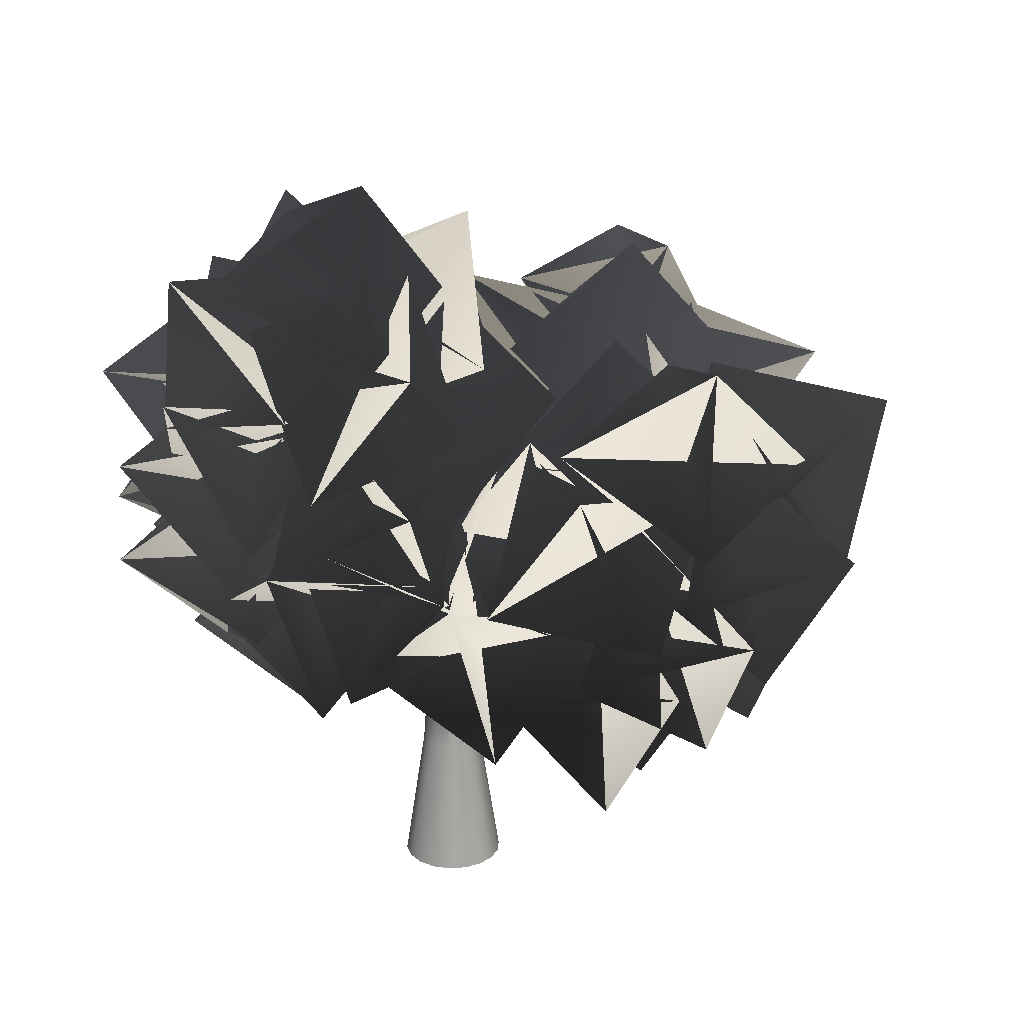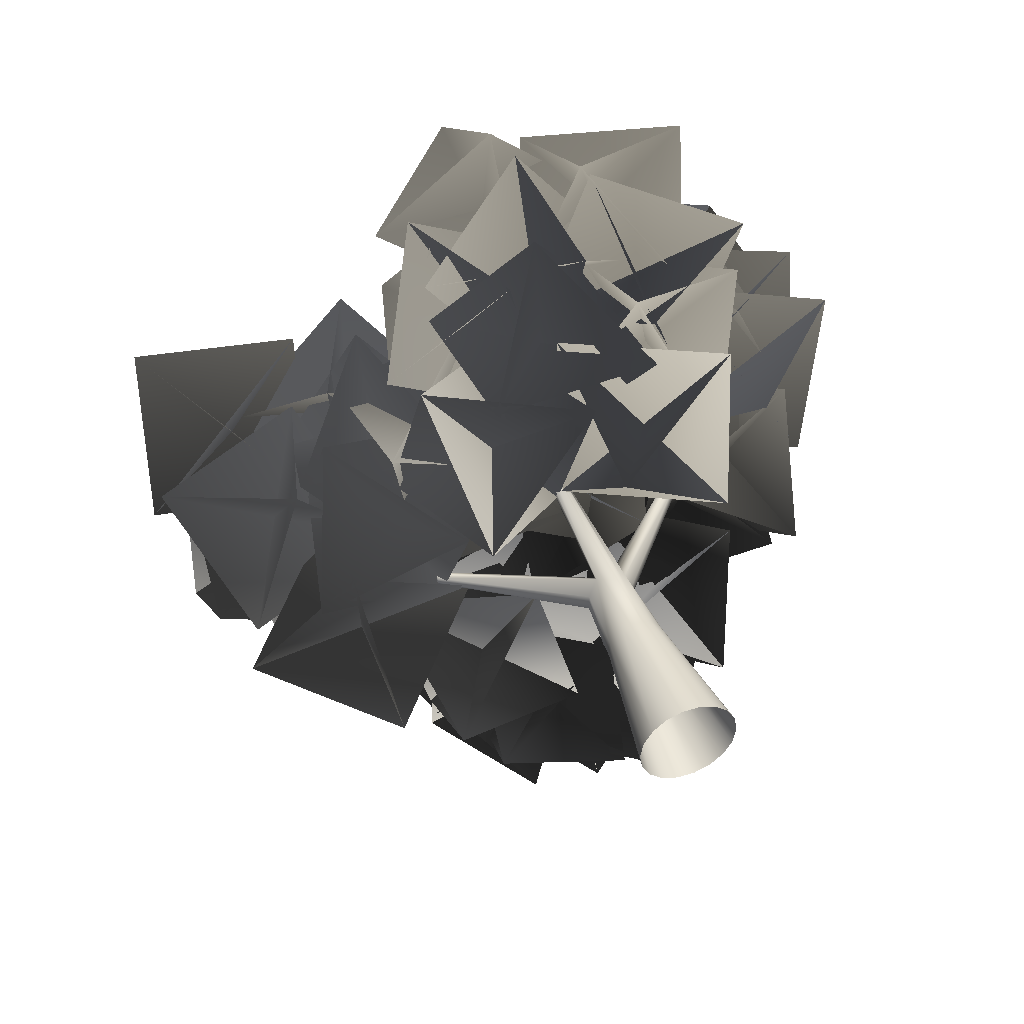
<metadata>
{"format":"obj","ext":"obj","renderer":"f3d","projection":"perspective","resolution":1024,"background":"white","views":[{"elev":23.7,"azim":133.6,"up":"+Y"},{"elev":45.3,"azim":-19.8,"up":"+Z"}]}
</metadata>
<code>
v  1.234 25.17 -2.178
v  7.787 32.58 -28.74
v  6.696 32.97 -28.51
v  3.361 23.24 -5.595
v  8.242 31.65 -29.3
v  1.932 21.65 -6.115
v  7.793 30.71 -29.86
v  0.4103 21.65 -6.115
v  6.705 30.32 -30.1
v  -1.019 21.65 -5.595
v  5.613 30.71 -29.88
v  -2.185 23.24 -4.617
v  5.159 31.65 -29.32
v  5.607 32.58 -28.75
v  4.163 46.99 -41.09
v  3.435 47.11 -40.82
v  4.468 46.69 -41.75
v  4.171 46.39 -42.41
v  3.446 46.27 -42.69
v  2.717 46.39 -42.42
v  2.413 46.69 -41.76
v  2.71 46.99 -41.1
v  3.855 65.4 -51.05
v  3.491 65.49 -50.94
v  4.008 65.17 -51.34
v  3.859 64.95 -51.63
v  3.496 64.86 -51.75
v  3.132 64.95 -51.63
v  2.98 65.17 -51.35
v  3.129 65.4 -51.06
v  -0.1838 78.11 -66.1
v  5.552 21.65 -1.801
v  5.287 21.65 -3.3
v  20.29 40.52 -2.622
v  20.77 40.39 -1.405
v  4.527 21.65 -4.617
v  19.11 40.84 -3.127
v  17.93 41.15 -2.622
v  17.45 41.28 -1.405
v  4.001 25.22 0.805
v  17.93 41.15 -0.1868
v  4.527 23.24 1.015
v  19.11 40.84 0.3176
v  5.287 21.65 -0.303
v  20.29 40.52 -0.1868
v  23.78 62.25 1.642
v  24.08 62.39 2.454
v  23.04 61.91 1.306
v  22.3 61.58 1.642
v  21.99 61.44 2.454
v  22.3 61.58 3.265
v  23.04 61.91 3.602
v  23.78 62.25 3.265
v  28.34 81.41 -3.683
v  28.48 81.32 -3.277
v  27.99 81.61 -3.851
v  27.64 81.82 -3.683
v  27.49 81.91 -3.277
v  27.64 81.82 -2.871
v  27.99 81.61 -2.703
v  28.34 81.41 -2.871
v  44.36 99.37 2.191
v  1.932 21.65 2.513
v  3.361 21.65 1.992
v  -4.4 36.1 19.61
v  -5.313 35.81 19.85
v  -4.017 36.8 19.03
v  -4.389 37.49 18.43
v  -5.299 37.78 18.18
v  -6.213 37.49 18.41
v  -0.6003 25.11 0.3577
v  -6.595 36.8 19
v  -1.019 23.24 1.992
v  -6.223 36.1 19.6
v  1.47 50.59 28.51
v  0.86 50.52 28.74
v  1.727 50.79 27.93
v  1.48 50.98 27.35
v  0.8743 51.06 27.11
v  0.2644 50.98 27.34
v  0.0076 50.79 27.92
v  0.2543 50.59 28.5
v  1.118 67.09 33.97
v  0.8134 67.03 34.08
v  1.246 67.23 33.7
v  1.123 67.37 33.43
v  0.82 67.43 33.32
v  0.5152 67.37 33.43
v  0.3869 67.23 33.7
v  0.5104 67.09 33.97
v  6.135 80.32 43.47
v  6.634 10.06 -1.964
v  9.708 -14.02 -4.992
v  6.318 10.06 -3.758
v  10.24 -14.02 -1.964
v  8.171 -14.02 -7.654
v  5.407 10.06 -5.335
v  5.815 -14.02 -9.631
v  4.011 10.06 -6.506
v  2.926 -14.02 -10.68
v  2.3 10.06 -7.129
v  -0.1487 -14.02 -10.68
v  0.4777 10.06 -7.129
v  -3.038 -14.02 -9.631
v  -1.234 10.06 -6.506
v  -5.393 -14.02 -7.654
v  -2.63 10.06 -5.335
v  -6.931 -14.02 -4.992
v  -3.541 10.06 -3.758
v  -7.465 -14.02 -1.964
v  -3.857 10.06 -1.964
v  -6.931 -14.02 1.064
v  -3.541 10.06 -0.1695
v  -5.393 -14.02 3.727
v  -2.63 10.06 1.408
v  -3.038 -14.02 5.704
v  -1.234 10.06 2.579
v  -0.1487 -14.02 6.755
v  0.4777 10.06 3.202
v  2.926 -14.02 6.755
v  2.3 10.06 3.202
v  5.815 -14.02 5.704
v  4.011 10.06 2.579
v  8.171 -14.02 3.727
v  5.407 10.06 1.408
v  9.708 -14.02 1.064
v  6.318 10.06 -0.1695
v  -2.946 21.65 -3.3
v  -2.946 21.65 -0.303
v  -25.17 38.95 -4.664
v  -25.01 39.21 -3.925
v  -25.55 38.31 -4.97
v  -25.93 37.68 -4.664
v  -26.09 37.42 -3.925
v  -25.93 37.68 -3.185
v  -25.55 38.31 -2.879
v  -25.17 38.95 -3.185
v  -33.54 54.77 -2.928
v  -33.36 54.86 -2.435
v  -33.99 54.57 -3.132
v  -34.44 54.37 -2.928
v  -34.63 54.29 -2.435
v  -34.44 54.37 -1.942
v  -33.99 54.57 -1.738
v  -33.54 54.77 -1.942
v  -40.3 67.26 -4.965
v  -40.22 67.33 -4.718
v  -40.5 67.11 -5.067
v  -40.69 66.96 -4.965
v  -40.77 66.9 -4.718
v  -40.69 66.96 -4.472
v  -40.5 67.11 -4.37
v  -40.3 67.26 -4.472
v  -50.51 80.14 -4.718
g Cone005
f 1 2 3
f 1 4 5
f 5 2 1
f 4 6 7
f 7 5 4
f 6 8 9
f 9 7 6
f 8 10 11
f 11 9 8
f 10 12 13
f 13 11 10
f 12 1 14
f 14 13 12
f 1 3 14
f 3 2 15
f 15 16 3
f 2 5 17
f 17 15 2
f 5 7 18
f 18 17 5
f 7 9 19
f 19 18 7
f 9 11 20
f 20 19 9
f 11 13 21
f 21 20 11
f 13 14 22
f 22 21 13
f 14 3 16
f 16 22 14
f 16 15 23
f 23 24 16
f 15 17 25
f 25 23 15
f 17 18 26
f 26 25 17
f 18 19 27
f 27 26 18
f 19 20 28
f 28 27 19
f 20 21 29
f 29 28 20
f 21 22 30
f 30 29 21
f 22 16 24
f 24 30 22
f 24 23 31
f 23 25 31
f 25 26 31
f 26 27 31
f 27 28 31
f 28 29 31
f 29 30 31
f 30 24 31
f 32 33 34
f 34 35 32
f 33 36 37
f 37 34 33
f 36 4 38
f 38 37 36
f 4 1 39
f 39 38 4
f 1 40 41
f 41 39 1
f 40 42 43
f 43 41 40
f 42 44 45
f 45 43 42
f 44 32 35
f 35 45 44
f 35 34 46
f 46 47 35
f 34 37 48
f 48 46 34
f 37 38 49
f 49 48 37
f 38 39 50
f 50 49 38
f 39 41 51
f 51 50 39
f 41 43 52
f 52 51 41
f 43 45 53
f 53 52 43
f 45 35 47
f 47 53 45
f 47 46 54
f 54 55 47
f 46 48 56
f 56 54 46
f 48 49 57
f 57 56 48
f 49 50 58
f 58 57 49
f 50 51 59
f 59 58 50
f 51 52 60
f 60 59 51
f 52 53 61
f 61 60 52
f 53 47 55
f 55 61 53
f 55 54 62
f 54 56 62
f 56 57 62
f 57 58 62
f 58 59 62
f 59 60 62
f 60 61 62
f 61 55 62
f 63 64 65
f 65 66 63
f 64 42 67
f 67 65 64
f 42 40 68
f 68 67 42
f 40 1 69
f 69 68 40
f 1 70 69
f 1 71 72
f 72 70 1
f 71 73 74
f 74 72 71
f 73 63 66
f 66 74 73
f 66 65 75
f 75 76 66
f 65 67 77
f 77 75 65
f 67 68 78
f 78 77 67
f 68 69 79
f 79 78 68
f 69 70 80
f 80 79 69
f 70 72 81
f 81 80 70
f 72 74 82
f 82 81 72
f 74 66 76
f 76 82 74
f 76 75 83
f 83 84 76
f 75 77 85
f 85 83 75
f 85 78 86
f 78 85 77
f 78 79 87
f 87 86 78
f 79 80 88
f 88 87 79
f 80 81 89
f 89 88 80
f 81 82 90
f 90 89 81
f 82 76 84
f 84 90 82
f 84 83 91
f 83 85 91
f 85 86 91
f 86 87 91
f 87 88 91
f 88 89 91
f 89 90 91
f 90 84 91
f 92 93 94
f 93 92 95
f 93 96 97
f 97 94 93
f 96 98 99
f 99 97 96
f 99 100 101
f 100 99 98
f 101 102 103
f 102 101 100
f 102 104 105
f 105 103 102
f 105 106 107
f 106 105 104
f 107 108 109
f 108 107 106
f 109 110 111
f 110 109 108
f 110 112 113
f 113 111 110
f 113 114 115
f 114 113 112
f 114 116 117
f 117 115 114
f 117 118 119
f 118 117 116
f 118 120 121
f 121 119 118
f 121 122 123
f 122 121 120
f 123 124 125
f 124 123 122
f 125 126 127
f 126 125 124
f 126 95 92
f 92 127 126
f 92 94 33
f 33 32 92
f 33 97 36
f 97 33 94
f 97 99 4
f 4 36 97
f 99 101 6
f 6 4 99
f 6 103 8
f 103 6 101
f 8 105 10
f 105 8 103
f 105 107 12
f 12 10 105
f 107 109 128
f 128 12 107
f 109 111 129
f 129 128 109
f 111 113 129
f 113 115 73
f 73 129 113
f 115 117 73
f 117 119 73
f 119 121 63
f 63 73 119
f 121 123 64
f 64 63 121
f 123 125 42
f 42 64 123
f 125 127 44
f 44 42 125
f 127 92 32
f 32 44 127
f 1 130 131
f 1 12 132
f 132 130 1
f 12 128 133
f 133 132 12
f 128 129 134
f 134 133 128
f 129 73 135
f 135 134 129
f 73 71 136
f 136 135 73
f 71 1 137
f 137 136 71
f 1 131 137
f 131 130 138
f 138 139 131
f 130 132 140
f 140 138 130
f 132 133 141
f 141 140 132
f 133 134 142
f 142 141 133
f 134 135 143
f 143 142 134
f 135 136 144
f 144 143 135
f 136 137 145
f 145 144 136
f 137 131 139
f 139 145 137
f 139 138 146
f 146 147 139
f 138 140 148
f 148 146 138
f 140 141 149
f 149 148 140
f 141 142 150
f 150 149 141
f 142 143 151
f 151 150 142
f 143 144 152
f 152 151 143
f 144 145 153
f 153 152 144
f 145 139 147
f 147 153 145
f 147 146 154
f 146 148 154
f 148 149 154
f 149 150 154
f 150 151 154
f 151 152 154
f 152 153 154
f 153 147 154
v  0.7819 66.54 33.1
v  0.1053 82.24 58.19
v  -0.8387 107.3 42.47
v  -0.1627 91.63 17.3
v  20.89 87.77 37.75
v  -20.94 86.11 37.74
v  0.1142 56.3 30.3
v  14.39 82.23 30.55
v  5.896 87.18 2.631
v  -8.43 61.21 2.316
v  20.28 62.23 9.452
v  -14.32 81.21 23.41
v  -2.266 44.61 24.29
v  9.121 66.42 40.76
v  -18.15 74.37 49.08
v  -29.62 52.53 32.6
v  -11.5 72.45 20.3
v  -8.996 46.5 53.05
v  -3.999 41.06 21.99
v  -20.36 56.65 41.11
v  -5.261 44.84 63.66
v  11.17 29.19 44.56
v  -18.35 27.18 43.85
v  9.161 58.66 41.82
v  0.2635 66.93 33.8
v  26.52 54.21 38.81
v  35.11 78.01 54.17
v  8.82 90.81 49.18
v  25.17 81.15 26.47
v  10.17 63.86 61.52
v  -0.0502 61.08 31.77
v  25.88 52.06 20.7
v  38.56 56.09 47.14
v  12.61 65.15 58.29
v  23.86 78.34 34.3
v  14.62 38.86 44.69
v  0.5388 51.98 29.09
v  -15.79 69.56 46.42
v  -19.52 88.34 23.85
v  -3.165 70.76 6.435
v  7.797 80.51 32.14
v  -26.75 59.81 20.71
v  -0.9509 47.8 26.44
v  21.3 63.59 37.9
v  2.57 76 57.17
v  -19.77 60.2 45.72
v  -3.147 77.26 28.16
v  4.678 46.52 55.47
v  -1.905 44.2 24.55
v  23.78 29.52 25.38
v  36.01 51.77 40.59
v  10.3 66.54 39.79
v  22.8 57.15 14.65
v  11.27 38.9 50.52
v  -4.694 36.72 21.06
v  -23.66 48.76 1.792
v  -3.849 69.83 -4.536
v  15.2 57.8 14.76
v  -12.06 65.28 23.54
v  3.604 41.29 -6.981
v  -4.309 33.24 15.9
v  21.35 18.62 17.94
v  22.82 25.24 46.76
v  -2.888 39.9 44.77
v  19.59 46.87 26.81
v  -1.126 11.65 35.9
v  -5.942 36.12 19.28
v  -7.707 64.76 12.02
v  -35.56 65.57 21.99
v  -33.86 36.87 29.29
v  -27.77 45.53 1.65
v  -13.79 56.1 39.66
v  -4.641 33.7 14.01
v  -10.63 52.13 36.39
v  -29.65 32.38 47.56
v  -23.68 13.87 25.16
v  -32.64 41.52 19.57
v  -1.672 24.48 41.98
v  2.99 69.13 -55.82
v  -25.48 77.07 -54.28
v  -22.71 91.94 -79.72
v  5.833 84.02 -81.32
v  -4.419 97.76 -57.18
v  -15.23 63.33 -78.41
v  3.162 66.79 -53.46
v  -9.348 83.01 -74.82
v  11.71 103.6 -71.56
v  24.29 87.34 -50.14
v  -4.241 94.96 -48.16
v  19.19 75.4 -76.81
v  4.481 62.92 -50.65
v  -7.203 89.19 -43.61
v  -33.49 80.25 -53.86
v  -21.84 53.9 -60.94
v  -9.602 78.79 -71.28
v  -19.44 64.3 -33.26
v  4.24 59.44 -48.01
v  -21.06 65 -62.33
v  -5.835 70.41 -87.13
v  19.55 64.85 -72.83
v  0.7352 85.12 -62.3
v  -2.243 44.73 -72.87
v  3.855 56.54 -46.62
v  13.07 75.03 -25.41
v  -4.555 96.21 -36.22
v  -13.83 77.73 -57.49
v  15.09 82.93 -53.93
v  -15.85 69.83 -28.98
v  3.755 52.14 -44.07
v  -0.3611 76.35 -60.61
v  28.43 82.83 -58.29
v  32.61 58.59 -41.71
v  12.26 78.59 -33.86
v  19.99 56.34 -68.46
v  3.842 46.57 -40.13
v  4.549 32.48 -66.15
v  10.24 58.08 -79.87
v  9.546 72.26 -53.82
v  -13.48 55.72 -62.32
v  27.58 49.02 -57.65
v  4.511 41.69 -36.74
v  29.4 57.55 -39
v  14.05 82.35 -33.94
v  -10.92 66.51 -31.67
v  5.939 64.22 -55.89
v  12.54 59.84 -14.78
v  7.367 36.06 -33.02
v  -14.15 43.04 -52.12
v  -19.12 68.19 -37.33
v  2.428 61.26 -18.16
v  -19.78 42.3 -23.01
v  8.064 62 -47.27
v  6.977 32.24 -26.91
v  14.28 18.89 -52.3
v  12.42 44.81 -66.46
v  5.098 58.25 -41.05
v  -10.56 35.01 -50.59
v  29.94 42.12 -42.76
v  5.656 30.22 -21.63
v  7.586 49.42 -44.07
v  34.32 57.86 -34.56
v  32.44 38.63 -12.05
v  11.16 58.79 -16.15
v  28.87 29.27 -39.97
v  4.57 29.14 -24.44
v  -17.1 48.73 -29.19
v  -14.9 44.12 -58.34
v  6.829 24.47 -53.65
v  9.057 51.92 -42.8
v  -19.33 21.28 -40.03
v  3.464 43.84 -39.89
v  -9.763 69.84 -44.87
v  -21.69 59.01 -69.7
v  -8.461 32.93 -64.76
v  7.607 57.77 -65.67
v  -25.83 45 -43.96
v  32.87 87.35 -1.089
v  53.93 106.3 -9.735
v  45.47 102.8 -37.89
v  24.35 83.85 -29.29
v  52.55 79.13 -21.62
v  25.73 111 -17.4
v  35.54 89.64 -0.3891
v  28.36 116.7 9.273
v  35.45 128 -17.14
v  42.67 100.9 -26.88
v  55.2 111.7 -2.314
v  15.82 105.9 -15.29
v  29.48 83.76 -2.992
v  34.49 104 17.98
v  58.81 112.9 3.619
v  53.85 92.58 -17.43
v  55.58 84.39 10.96
v  32.76 112.2 -10.41
v  27.41 80.3 -2.587
v  12.09 103.2 -13.32
v  15.09 92.42 -40.71
v  30.45 69.41 -30.01
v  39.07 97.08 -24
v  3.465 75.57 -19.34
v  26.29 74.97 -1.73
v  20.32 97.69 16.27
v  -3.939 103.8 0.4693
v  1.984 81.08 -17.6
v  22.36 102.1 -13
v  -0.0511 76.72 11.67
v  25.54 73.3 -0.7409
v  45.97 80.23 19.52
v  34.77 107.6 21.47
v  14.26 100.7 1.171
v  42.98 96.85 -4.876
v  17.25 84.06 25.56
v  24.67 70.32 0.7373
v  52.92 65.21 -6.476
v  60.54 91.55 4.693
v  32.25 96.72 11.95
v  39.39 89.85 -15.95
v  45.78 72.09 21.42
v  24.32 66.81 2.409
v  26.62 53.93 -24.14
v  42.37 76.99 -33.96
v  40.1 89.94 -7.372
v  15.73 81.43 -21.85
v  51 62.45 -9.666
v  22.94 62.93 2.908
v  51.39 55.31 -0.0097
v  59 76.24 19.48
v  30.5 83.93 22.45
v  43.01 83.43 -4.373
v  38.88 55.81 26.81
v  22.49 58.78 2.573
v  49.3 64.65 13.66
v  36.94 81.37 34.72
v  10.04 75.53 23.66
v  31.1 86.87 6.224
v  28.24 53.31 31.09
v  21.49 54.19 1.842
v  49.75 47.42 -3.796
v  57.45 57.23 23.05
v  29.15 64.03 28.76
v  42.45 74.9 4.647
v  36.45 36.55 20.31
v  20.97 48.19 1.748
v  13.5 43.38 -26.49
v  36.26 60.1 -35.36
v  43.79 64.96 -7.079
v  16.37 71.12 -16.39
v  40.91 37.22 -17.17
v  19.29 41.01 0.338
v  44.44 34.62 -13.92
v  53.31 62.7 -10.86
v  28.13 69.16 3.432
v  27.17 56.79 -23.44
v  45.39 47 12.95
v  -40.92 68 -5.349
v  -55.61 63.44 19.94
v  -67 90.71 18.24
v  -52.3 95.33 -7.112
v  -37.66 86.9 17.19
v  -70.25 71.88 -4.363
v  -38.6 63.53 -4.026
v  -38.62 87.5 -21.38
v  -63.48 78.07 -34.38
v  -63.52 54.02 -17.01
v  -39.74 60.42 -33.44
v  -62.4 81.1 -4.957
v  -36.98 59.88 -3.872
v  -45.84 84.45 10.06
v  -35.94 100.8 -12.52
v  -27.04 76.24 -26.53
v  -17.72 81.82 1.002
v  -55.16 78.87 -17.48
v  -35.76 57.62 -3.989
v  -50.97 80.78 6.414
v  -27.38 89.2 22.18
v  -12.08 66.01 11.79
v  -38.12 61.79 25.22
v  -24.94 85.01 -7.016
v  -34.25 54.79 -2.667
v  -13.46 75.11 -8.242
v  -25.95 80.69 -34.49
v  -46.81 60.34 -28.96
v  -18.17 53.01 -27.46
v  -42.09 82.44 -9.737
v  -31.64 51.26 -3.625
v  -52.19 70.03 -13.69
v  -69.87 62.79 8.916
v  -49.31 43.96 19.05
v  -59.14 41.62 -8.77
v  -42.36 72.38 14.13
v  -30.99 48.12 -4.317
v  -43.12 72.5 7.293
v  -31.11 65.97 33.55
v  -18.93 41.53 21.97
v  -48.1 46.05 19.75
v  -13.95 67.99 9.512
v  -29.65 45.49 -3.343
v  -33.3 71.4 -17.18
v  -50.06 58.11 -37.64
v  -46.44 32.11 -23.82
v  -22.83 47.96 -32.04
v  -56.92 55.56 -8.96
v  -27.43 41.21 -4.575
v  -15.77 55.23 18.74
v  -1.157 73.4 0.511
v  -12.81 59.39 -22.9
v  1.941 44.1 -2.288
v  -30.52 70.52 -1.864
v  -24.69 37.8 -5.471
v  -44.16 57.23 5.448
v  -44.38 42.56 31.16
v  -24.86 23.06 20.27
v  -50.25 28.2 5.949
v  -18.77 52.09 19.77
v  -20.82 35.36 -4.6
v  -42.88 54.78 -1.119
v  -62.26 34.43 -10.43
v  -40.18 14.92 -13.94
v  -38.9 41.33 -27.26
v  -44.16 28.37 12.2
v  -10.27 28.57 -3.868
v  -8.867 53.03 -20.49
v  -27.31 40.75 -40.12
v  -28.76 16.21 -23.5
v  -2.492 26.6 -32.36
v  -35.13 42.64 -11.63
v  14.25 36.6 -1.94
v  22.91 64.56 2.493
v  4.385 73.66 -18.72
v  -4.335 45.67 -23.21
v  24.39 52.66 -24.64
v  -5.815 57.56 3.924
v  19.76 47.63 -1.12
v  18.69 70.89 17.15
v  -4.588 81.51 2.27
v  -3.561 58.23 -16.08
v  20.45 75.09 -12.16
v  -5.32 54.03 13.24
v  28.46 81.96 -3.091
v  18.7 95.06 -27.77
v  5.835 116.2 -11.48
v  15.59 103.1 13.29
v  -0.4022 87.7 -6.302
v  34.69 110.4 -8.183
g Plane002
f 155 156 157
f 157 158 155
f 155 159 157
f 157 160 155
f 159 156 160
f 160 158 159
f 161 162 163
f 163 164 161
f 161 165 163
f 163 166 161
f 165 162 166
f 166 164 165
f 167 168 169
f 169 170 167
f 167 171 169
f 169 172 167
f 171 168 172
f 172 170 171
f 173 174 175
f 175 176 173
f 173 177 175
f 175 178 173
f 177 174 178
f 178 176 177
f 179 180 181
f 181 182 179
f 179 183 181
f 181 184 179
f 183 180 184
f 184 182 183
f 185 186 187
f 187 188 185
f 185 189 187
f 187 190 185
f 189 186 190
f 190 188 189
f 191 192 193
f 193 194 191
f 191 195 193
f 193 196 191
f 195 192 196
f 196 194 195
f 197 198 199
f 199 200 197
f 197 201 199
f 199 202 197
f 201 198 202
f 202 200 201
f 203 204 205
f 205 206 203
f 203 207 205
f 205 208 203
f 207 204 208
f 208 206 207
f 209 210 211
f 211 212 209
f 209 213 211
f 211 214 209
f 213 210 214
f 214 212 213
f 215 216 217
f 217 218 215
f 215 219 217
f 217 220 215
f 219 216 220
f 220 218 219
f 221 222 223
f 223 224 221
f 221 225 223
f 223 226 221
f 225 222 226
f 226 224 225
f 227 228 229
f 229 230 227
f 227 231 229
f 229 232 227
f 231 228 232
f 232 230 231
f 233 234 235
f 235 236 233
f 233 237 235
f 235 238 233
f 237 234 238
f 238 236 237
f 239 240 241
f 241 242 239
f 239 243 241
f 241 244 239
f 243 240 244
f 244 242 243
f 245 246 247
f 247 248 245
f 245 249 247
f 247 250 245
f 249 246 250
f 250 248 249
f 251 252 253
f 253 254 251
f 251 255 253
f 253 256 251
f 255 252 256
f 256 254 255
f 257 258 259
f 259 260 257
f 257 261 259
f 259 262 257
f 261 258 262
f 262 260 261
f 263 264 265
f 265 266 263
f 263 267 265
f 265 268 263
f 267 264 268
f 268 266 267
f 269 270 271
f 271 272 269
f 269 273 271
f 271 274 269
f 273 270 274
f 274 272 273
f 275 276 277
f 277 278 275
f 275 279 277
f 277 280 275
f 279 276 280
f 280 278 279
f 281 282 283
f 283 284 281
f 281 285 283
f 283 286 281
f 285 282 286
f 286 284 285
f 287 288 289
f 289 290 287
f 287 291 289
f 289 292 287
f 291 288 292
f 292 290 291
f 293 294 295
f 295 296 293
f 293 297 295
f 295 298 293
f 297 294 298
f 298 296 297
f 299 300 301
f 301 302 299
f 299 303 301
f 301 304 299
f 303 300 304
f 304 302 303
f 305 306 307
f 307 308 305
f 305 309 307
f 307 310 305
f 309 306 310
f 310 308 309
f 311 312 313
f 313 314 311
f 311 315 313
f 313 316 311
f 315 312 316
f 316 314 315
f 317 318 319
f 319 320 317
f 317 321 319
f 319 322 317
f 321 318 322
f 322 320 321
f 323 324 325
f 325 326 323
f 323 327 325
f 325 328 323
f 327 324 328
f 328 326 327
f 329 330 331
f 331 332 329
f 329 333 331
f 331 334 329
f 333 330 334
f 334 332 333
f 335 336 337
f 337 338 335
f 335 339 337
f 337 340 335
f 339 336 340
f 340 338 339
f 341 342 343
f 343 344 341
f 341 345 343
f 343 346 341
f 345 342 346
f 346 344 345
f 347 348 349
f 349 350 347
f 347 351 349
f 349 352 347
f 351 348 352
f 352 350 351
f 353 354 355
f 355 356 353
f 353 357 355
f 355 358 353
f 357 354 358
f 358 356 357
f 359 360 361
f 361 362 359
f 359 363 361
f 361 364 359
f 363 360 364
f 364 362 363
f 365 366 367
f 367 368 365
f 365 369 367
f 367 370 365
f 369 366 370
f 370 368 369
f 371 372 373
f 373 374 371
f 371 375 373
f 373 376 371
f 375 372 376
f 376 374 375
f 377 378 379
f 379 380 377
f 377 381 379
f 379 382 377
f 381 378 382
f 382 380 381
f 383 384 385
f 385 386 383
f 383 387 385
f 385 388 383
f 387 384 388
f 388 386 387
f 389 390 391
f 391 392 389
f 389 393 391
f 391 394 389
f 393 390 394
f 394 392 393
f 395 396 397
f 397 398 395
f 395 399 397
f 397 400 395
f 399 396 400
f 400 398 399
f 401 402 403
f 403 404 401
f 401 405 403
f 403 406 401
f 405 402 406
f 406 404 405
f 407 408 409
f 409 410 407
f 407 411 409
f 409 412 407
f 411 408 412
f 412 410 411
f 413 414 415
f 415 416 413
f 413 417 415
f 415 418 413
f 417 414 418
f 418 416 417
f 419 420 421
f 421 422 419
f 419 423 421
f 421 424 419
f 423 420 424
f 424 422 423
f 425 426 427
f 427 428 425
f 425 429 427
f 427 430 425
f 429 426 430
f 430 428 429
f 431 432 433
f 433 434 431
f 431 435 433
f 433 436 431
f 435 432 436
f 436 434 435
f 437 438 439
f 439 440 437
f 437 441 439
f 439 442 437
f 441 438 442
f 442 440 441
f 443 444 445
f 445 446 443
f 443 447 445
f 445 448 443
f 447 444 448
f 448 446 447
f 449 450 451
f 451 452 449
f 449 453 451
f 451 454 449
f 453 450 454
f 454 452 453
f 455 456 457
f 457 458 455
f 455 459 457
f 457 460 455
f 459 456 460
f 460 458 459
f 461 462 463
f 463 464 461
f 461 465 463
f 463 466 461
f 465 462 466
f 466 464 465
f 467 468 469
f 469 470 467
f 467 471 469
f 469 472 467
f 471 468 472
f 472 470 471
f 473 474 475
f 475 476 473
f 473 477 475
f 475 478 473
f 477 474 478
f 478 476 477

</code>
